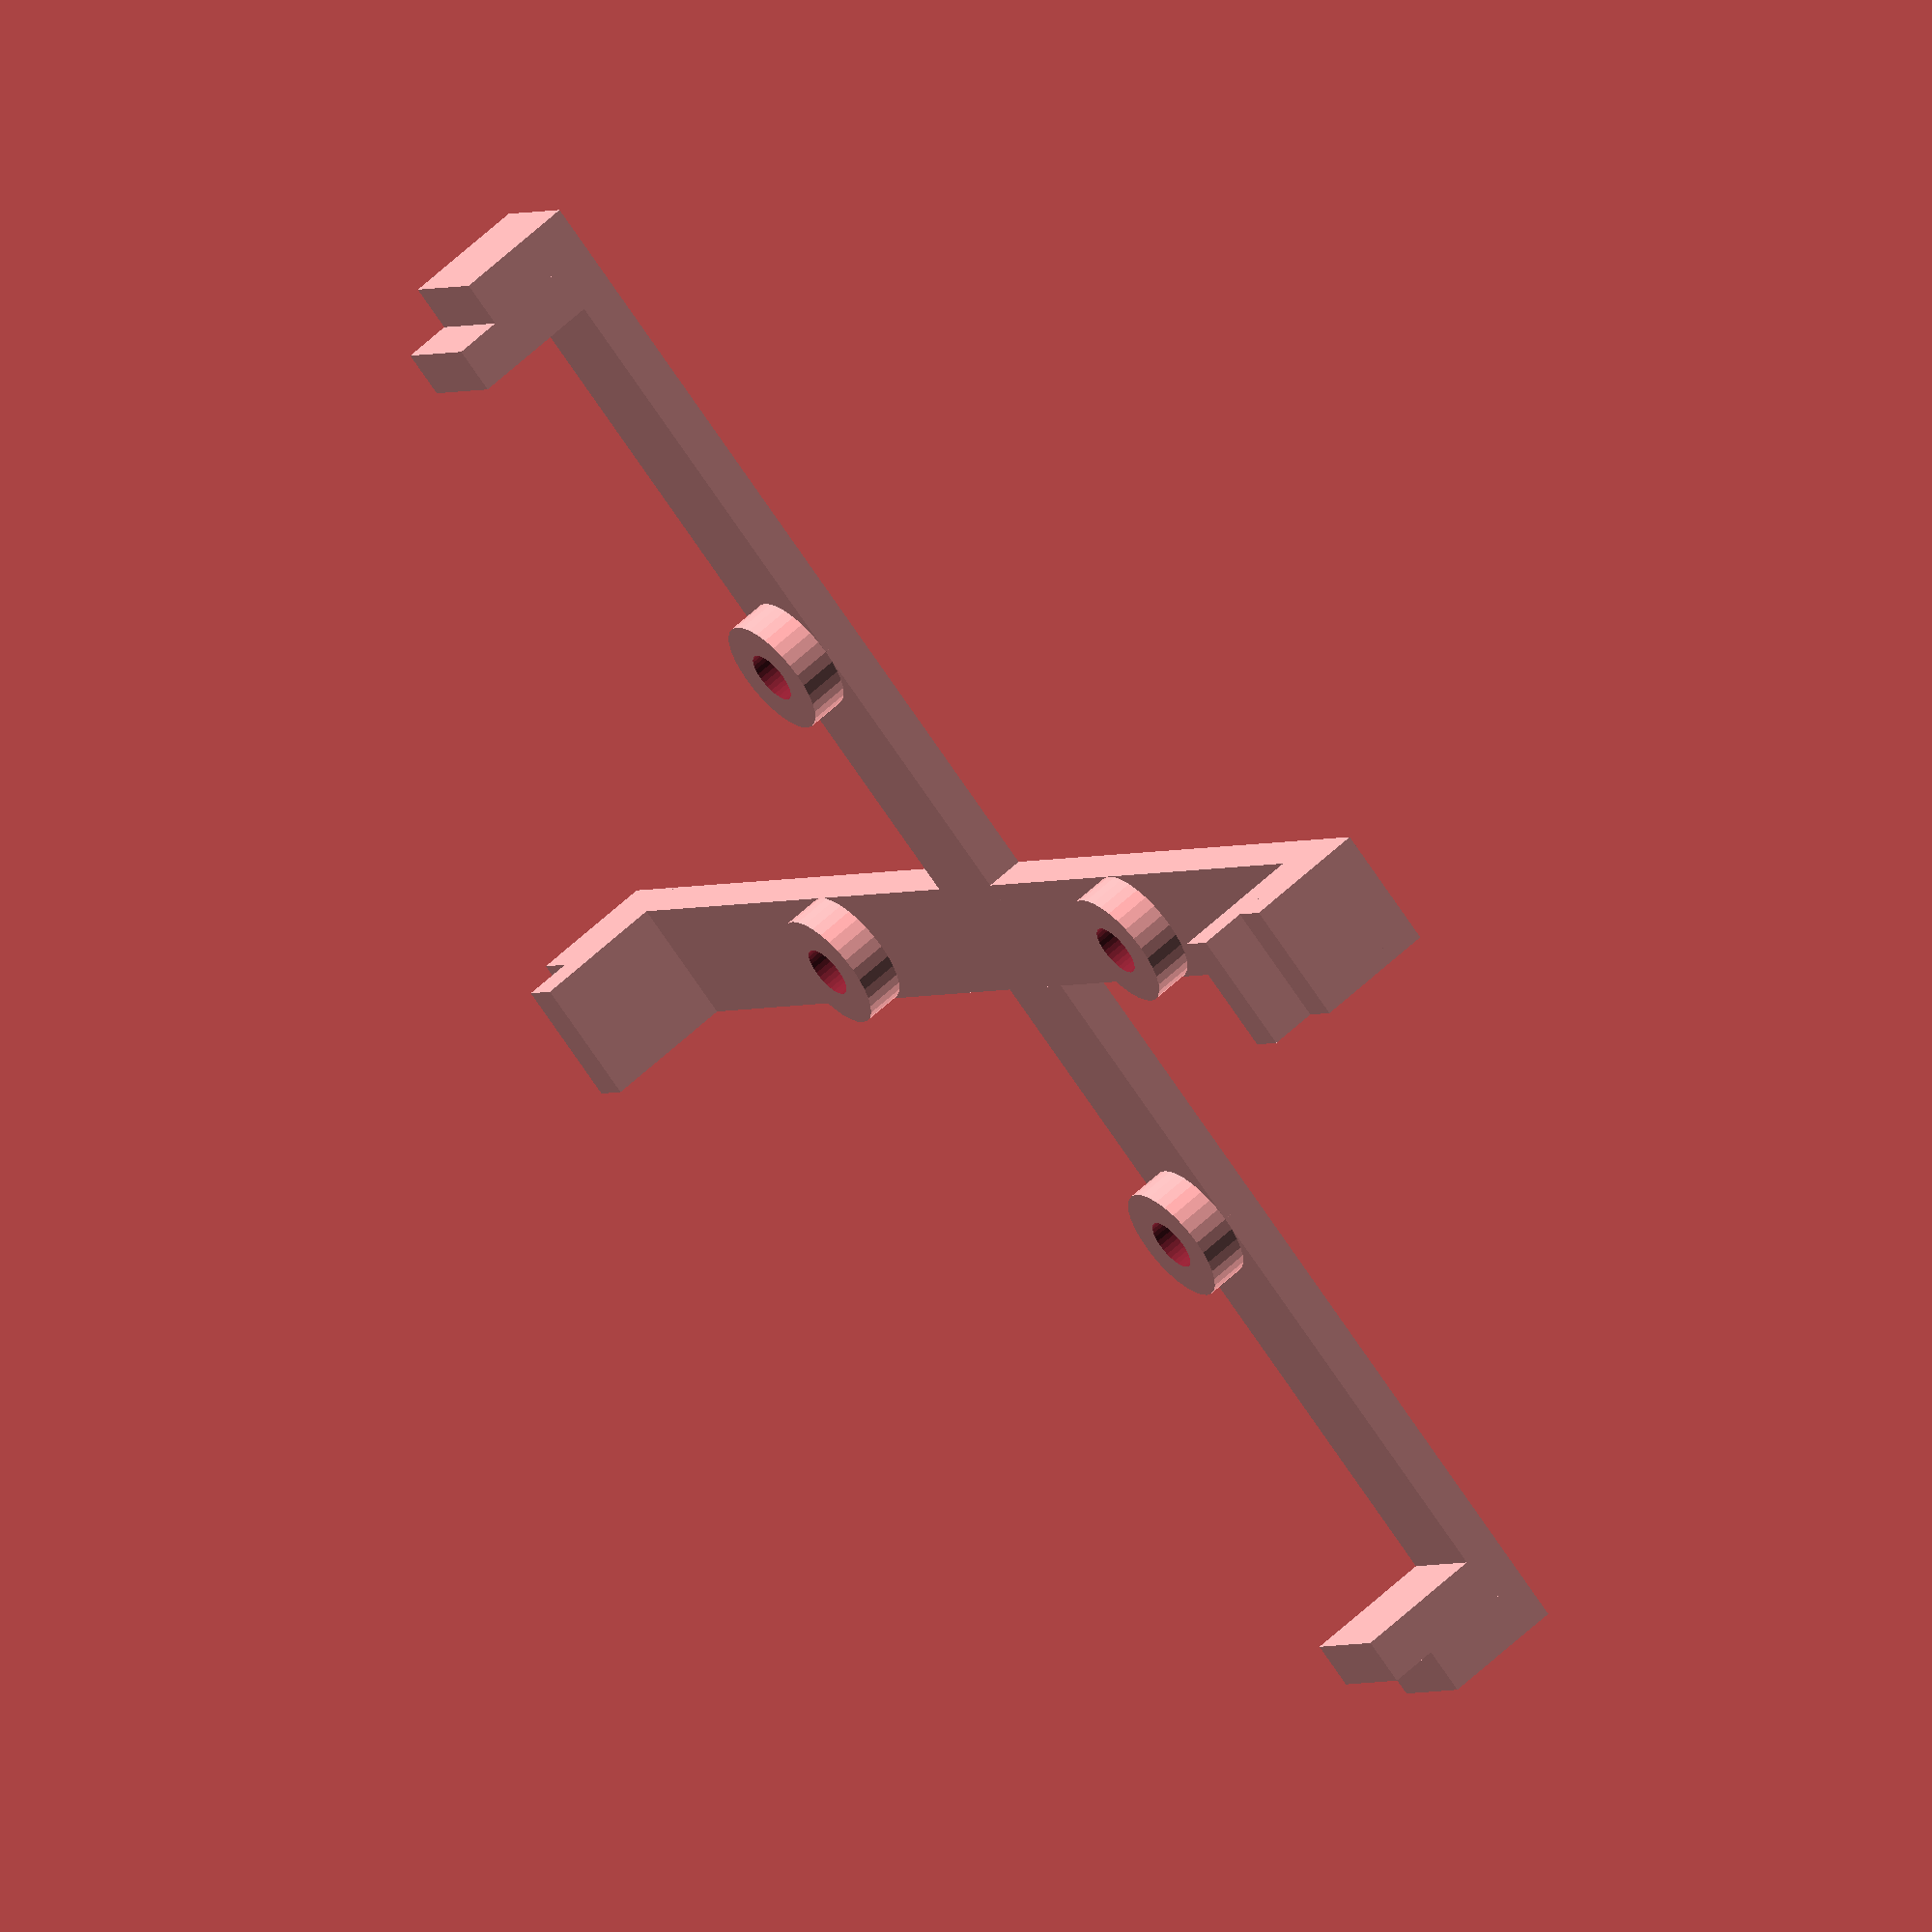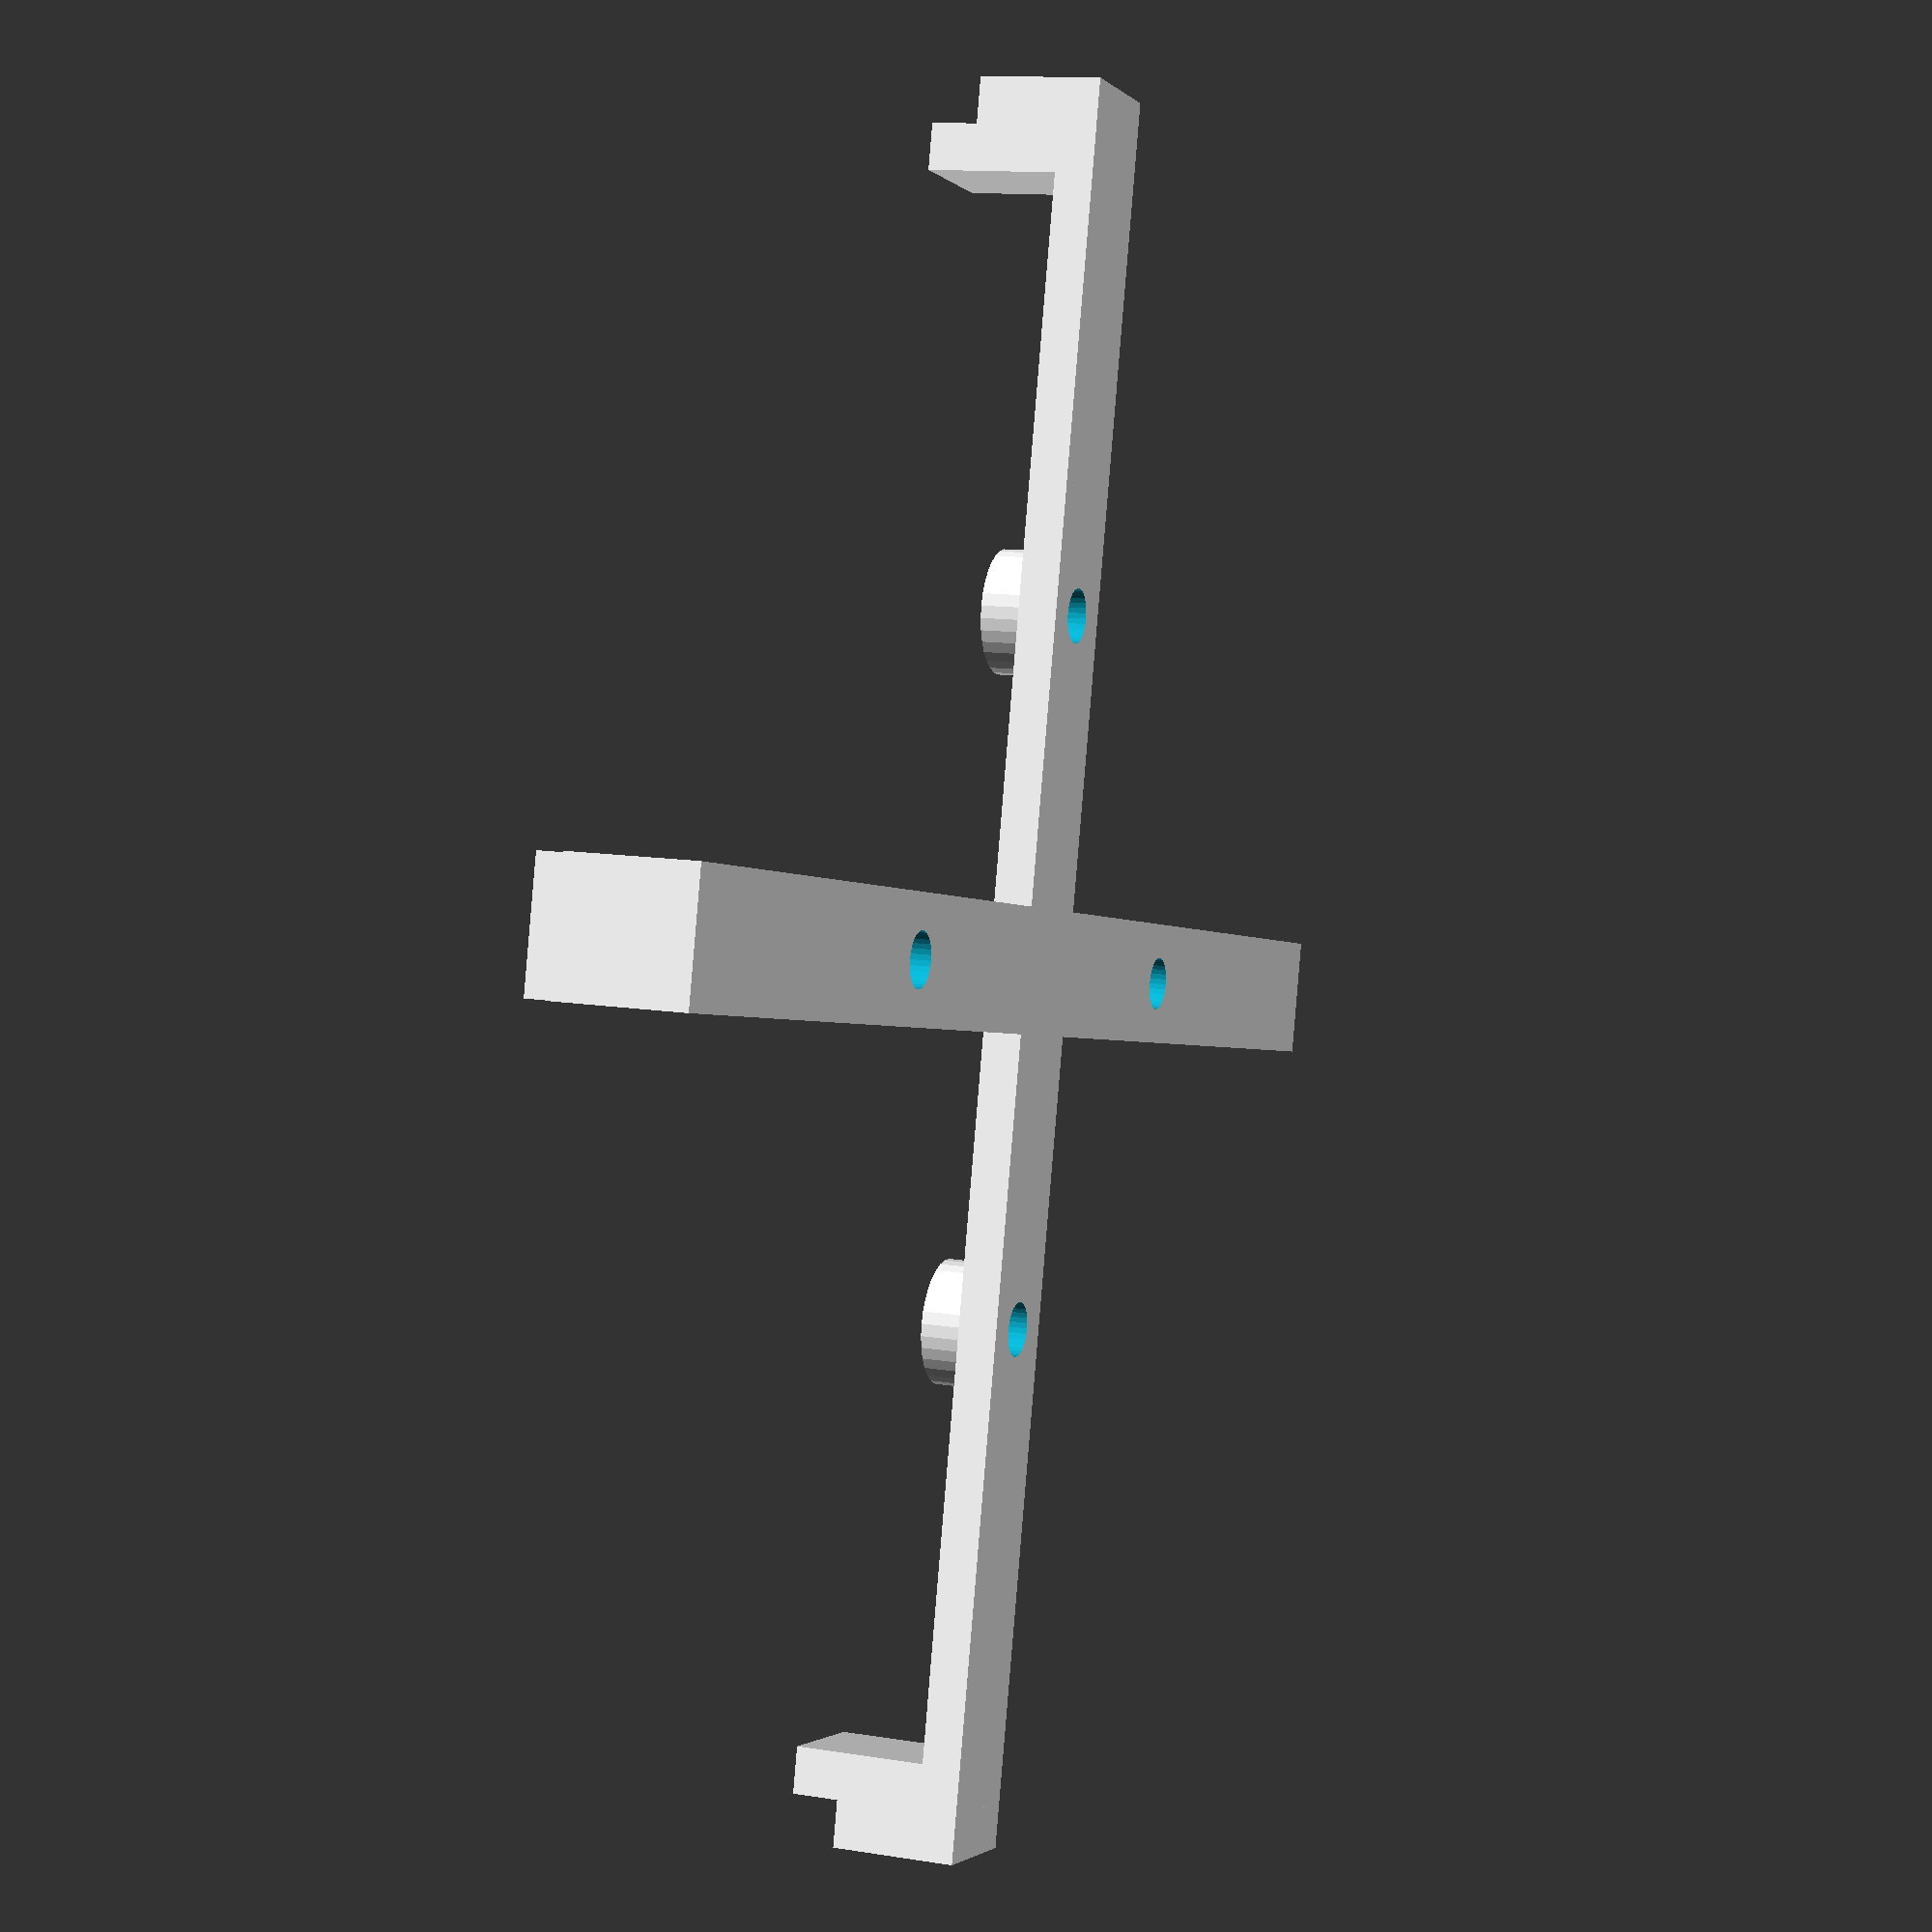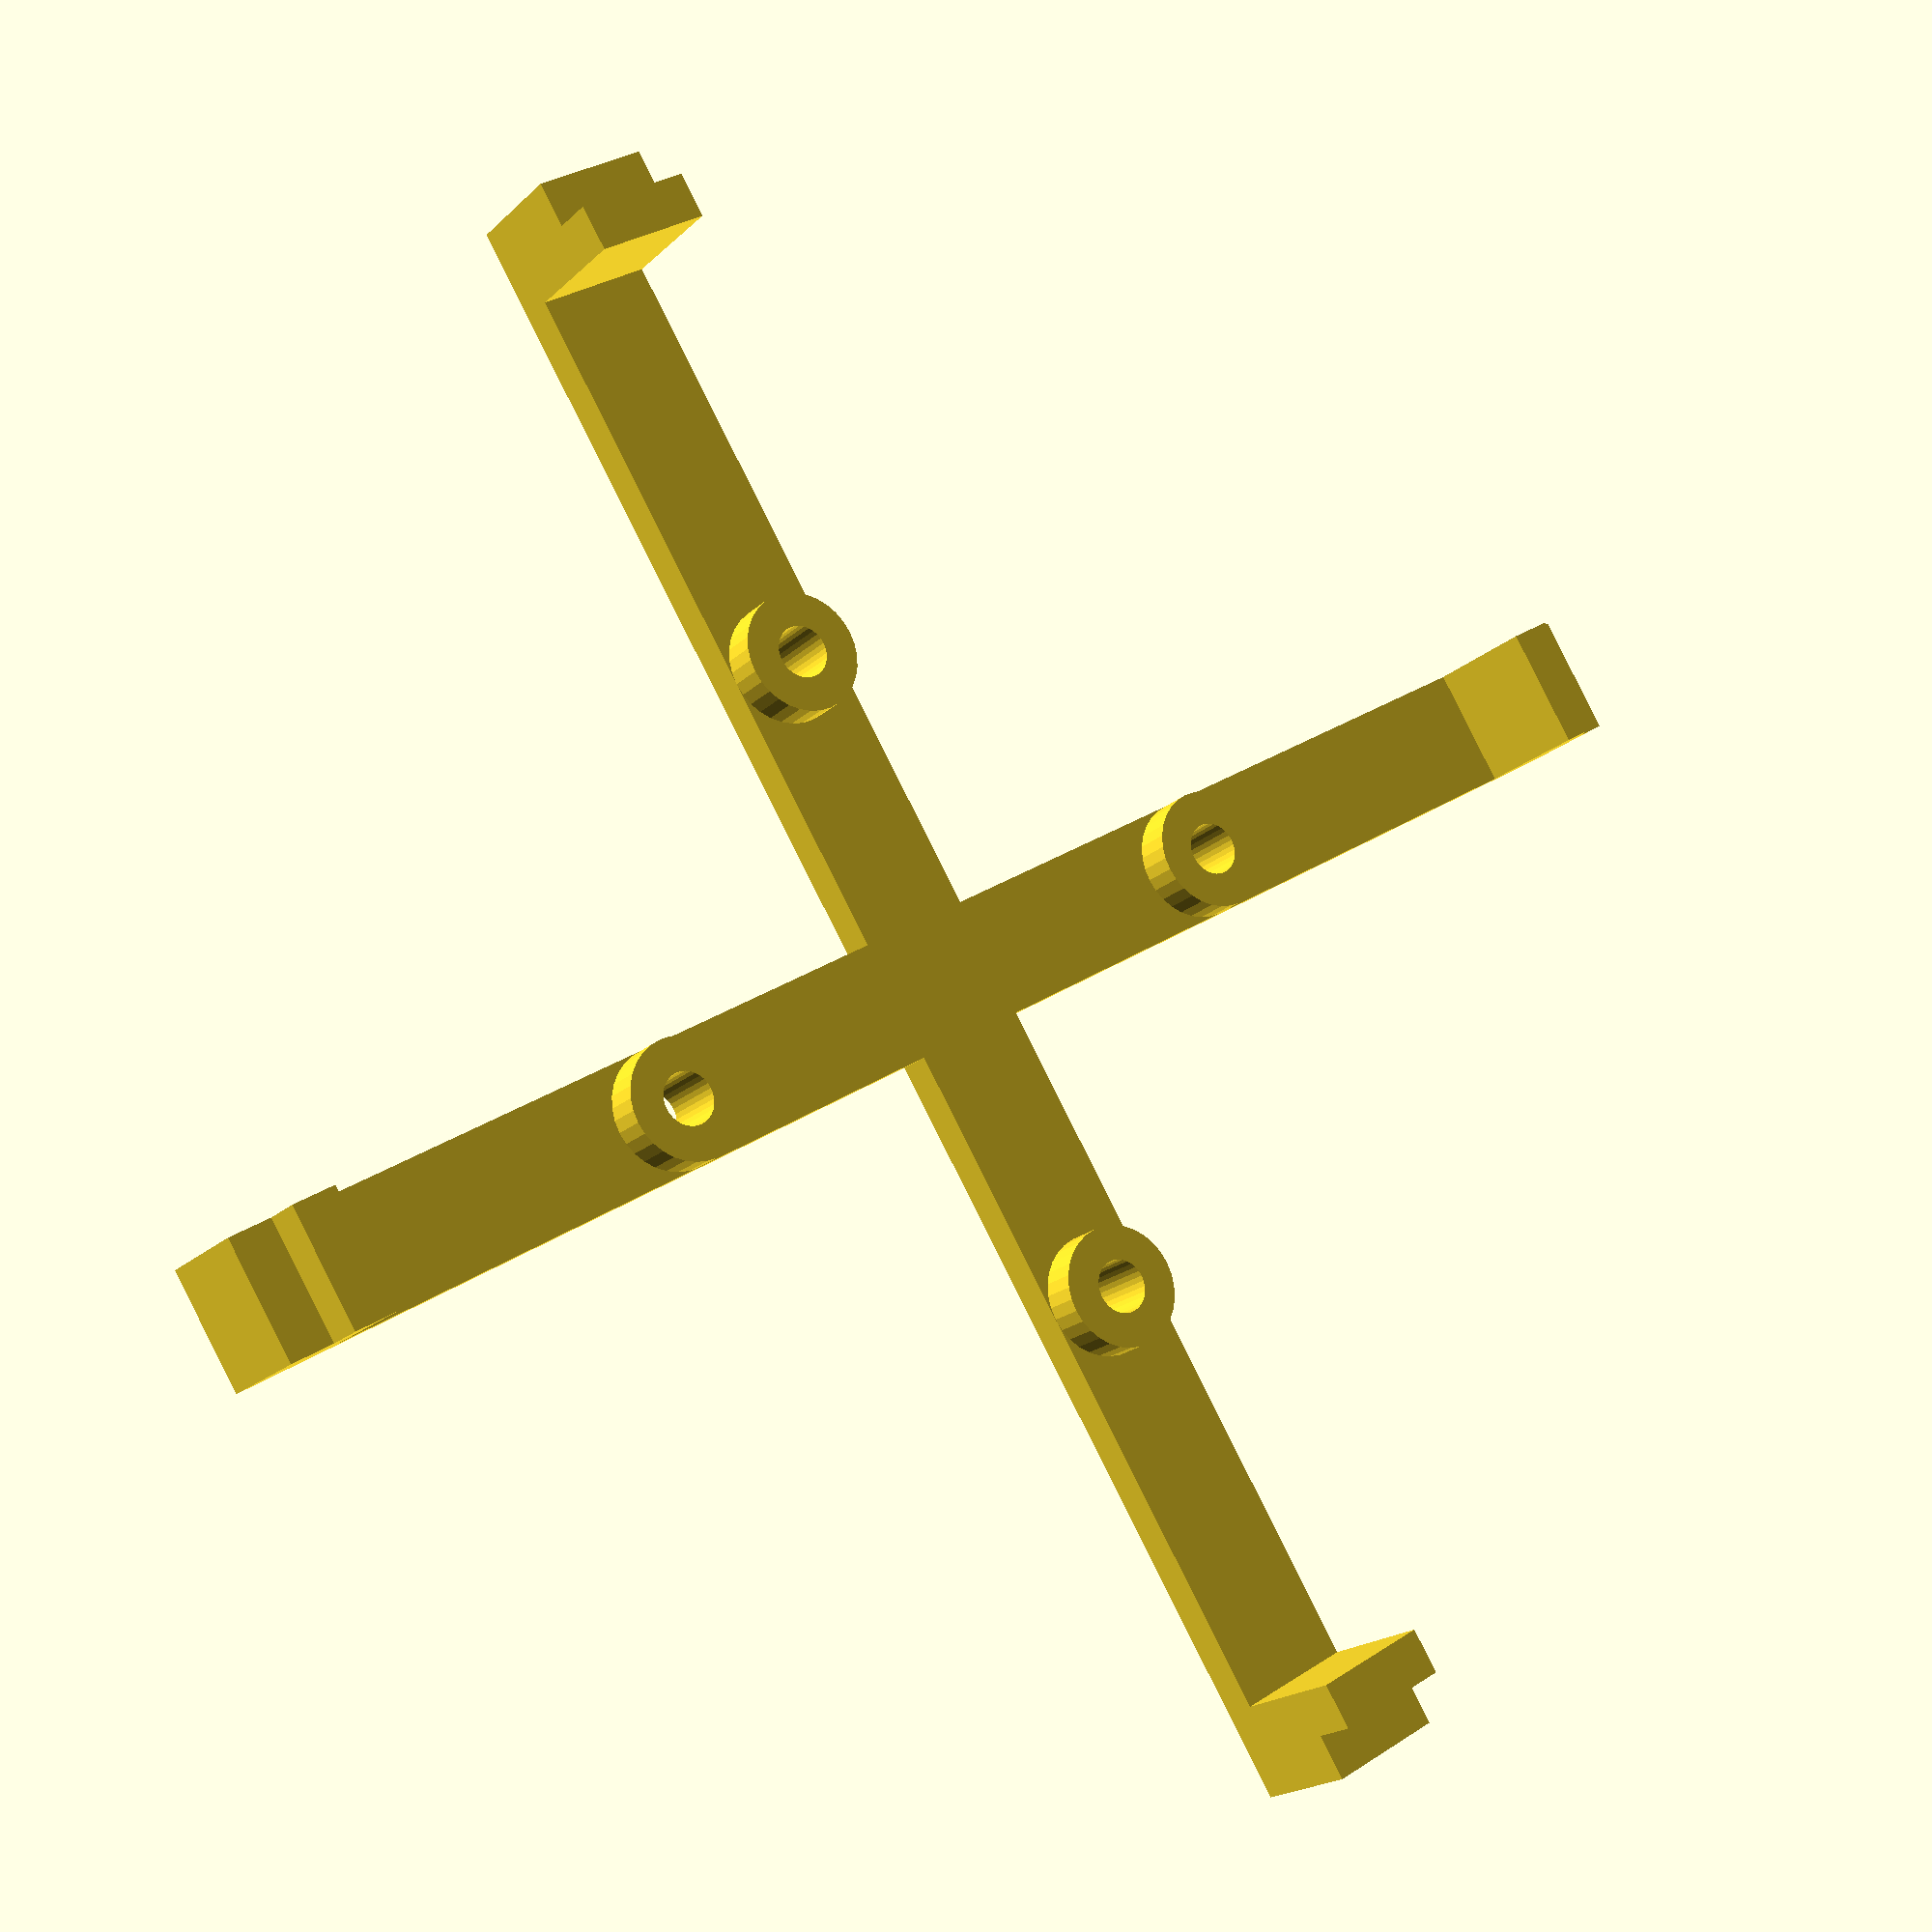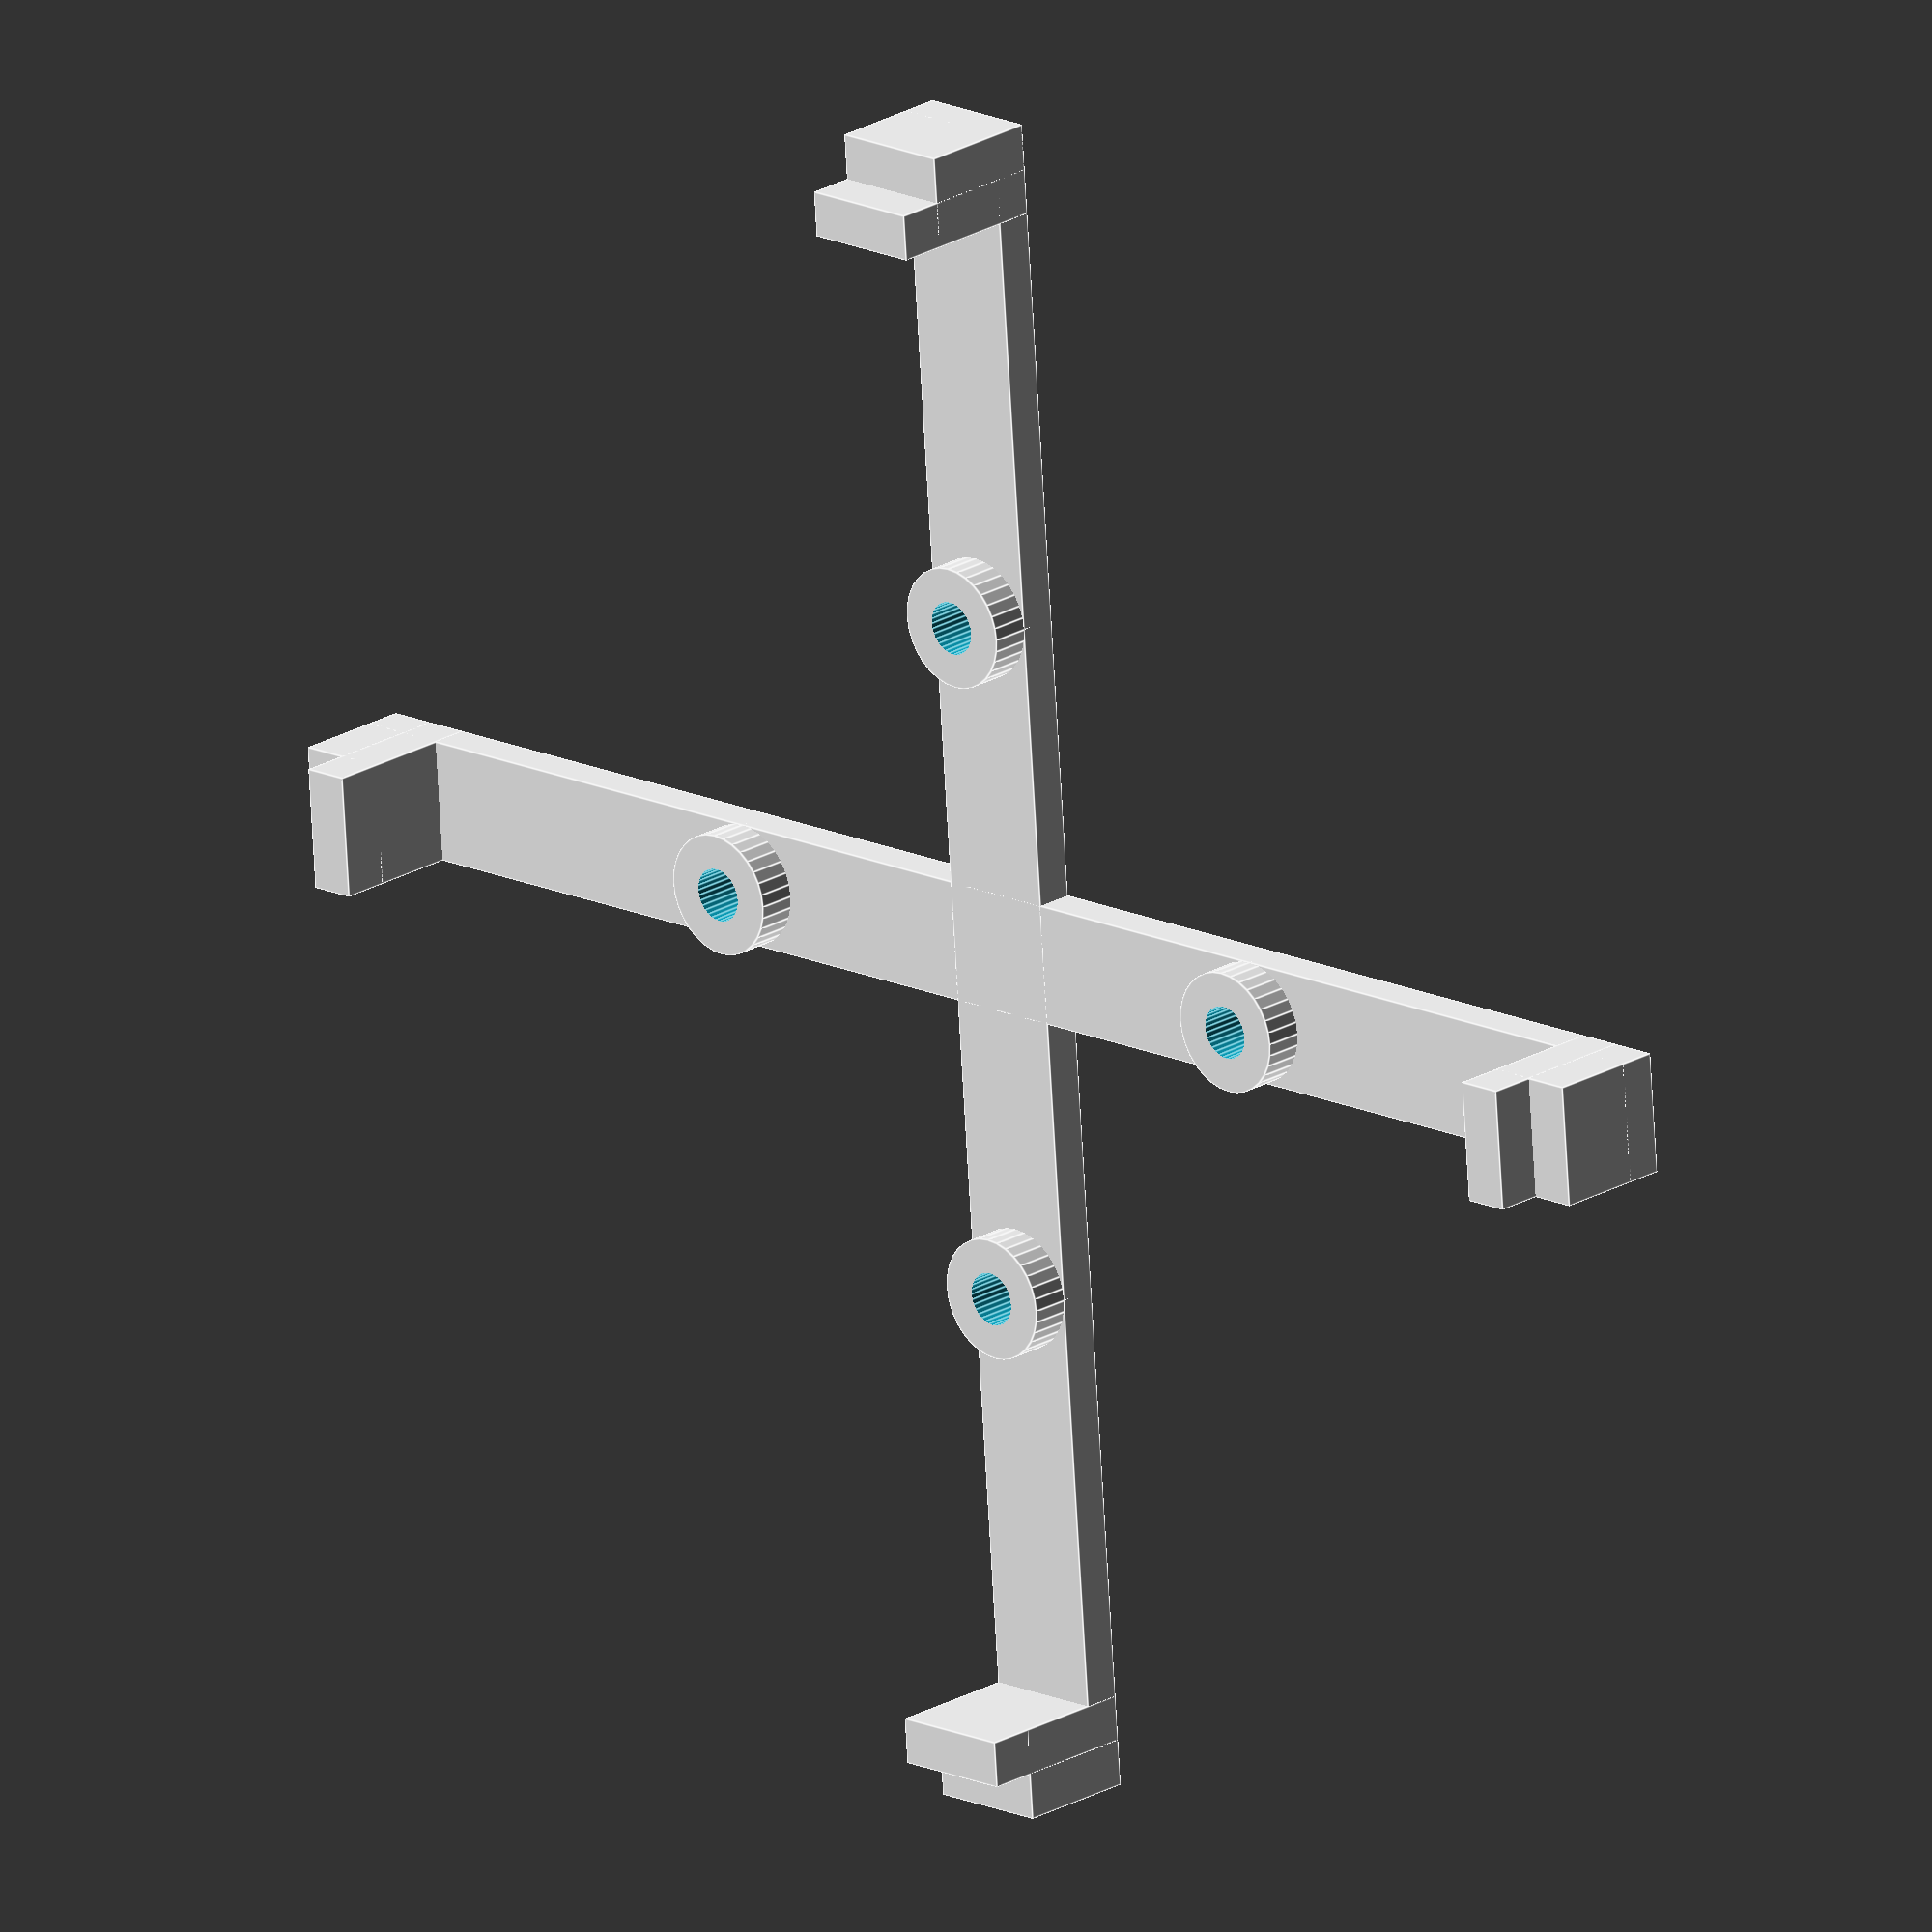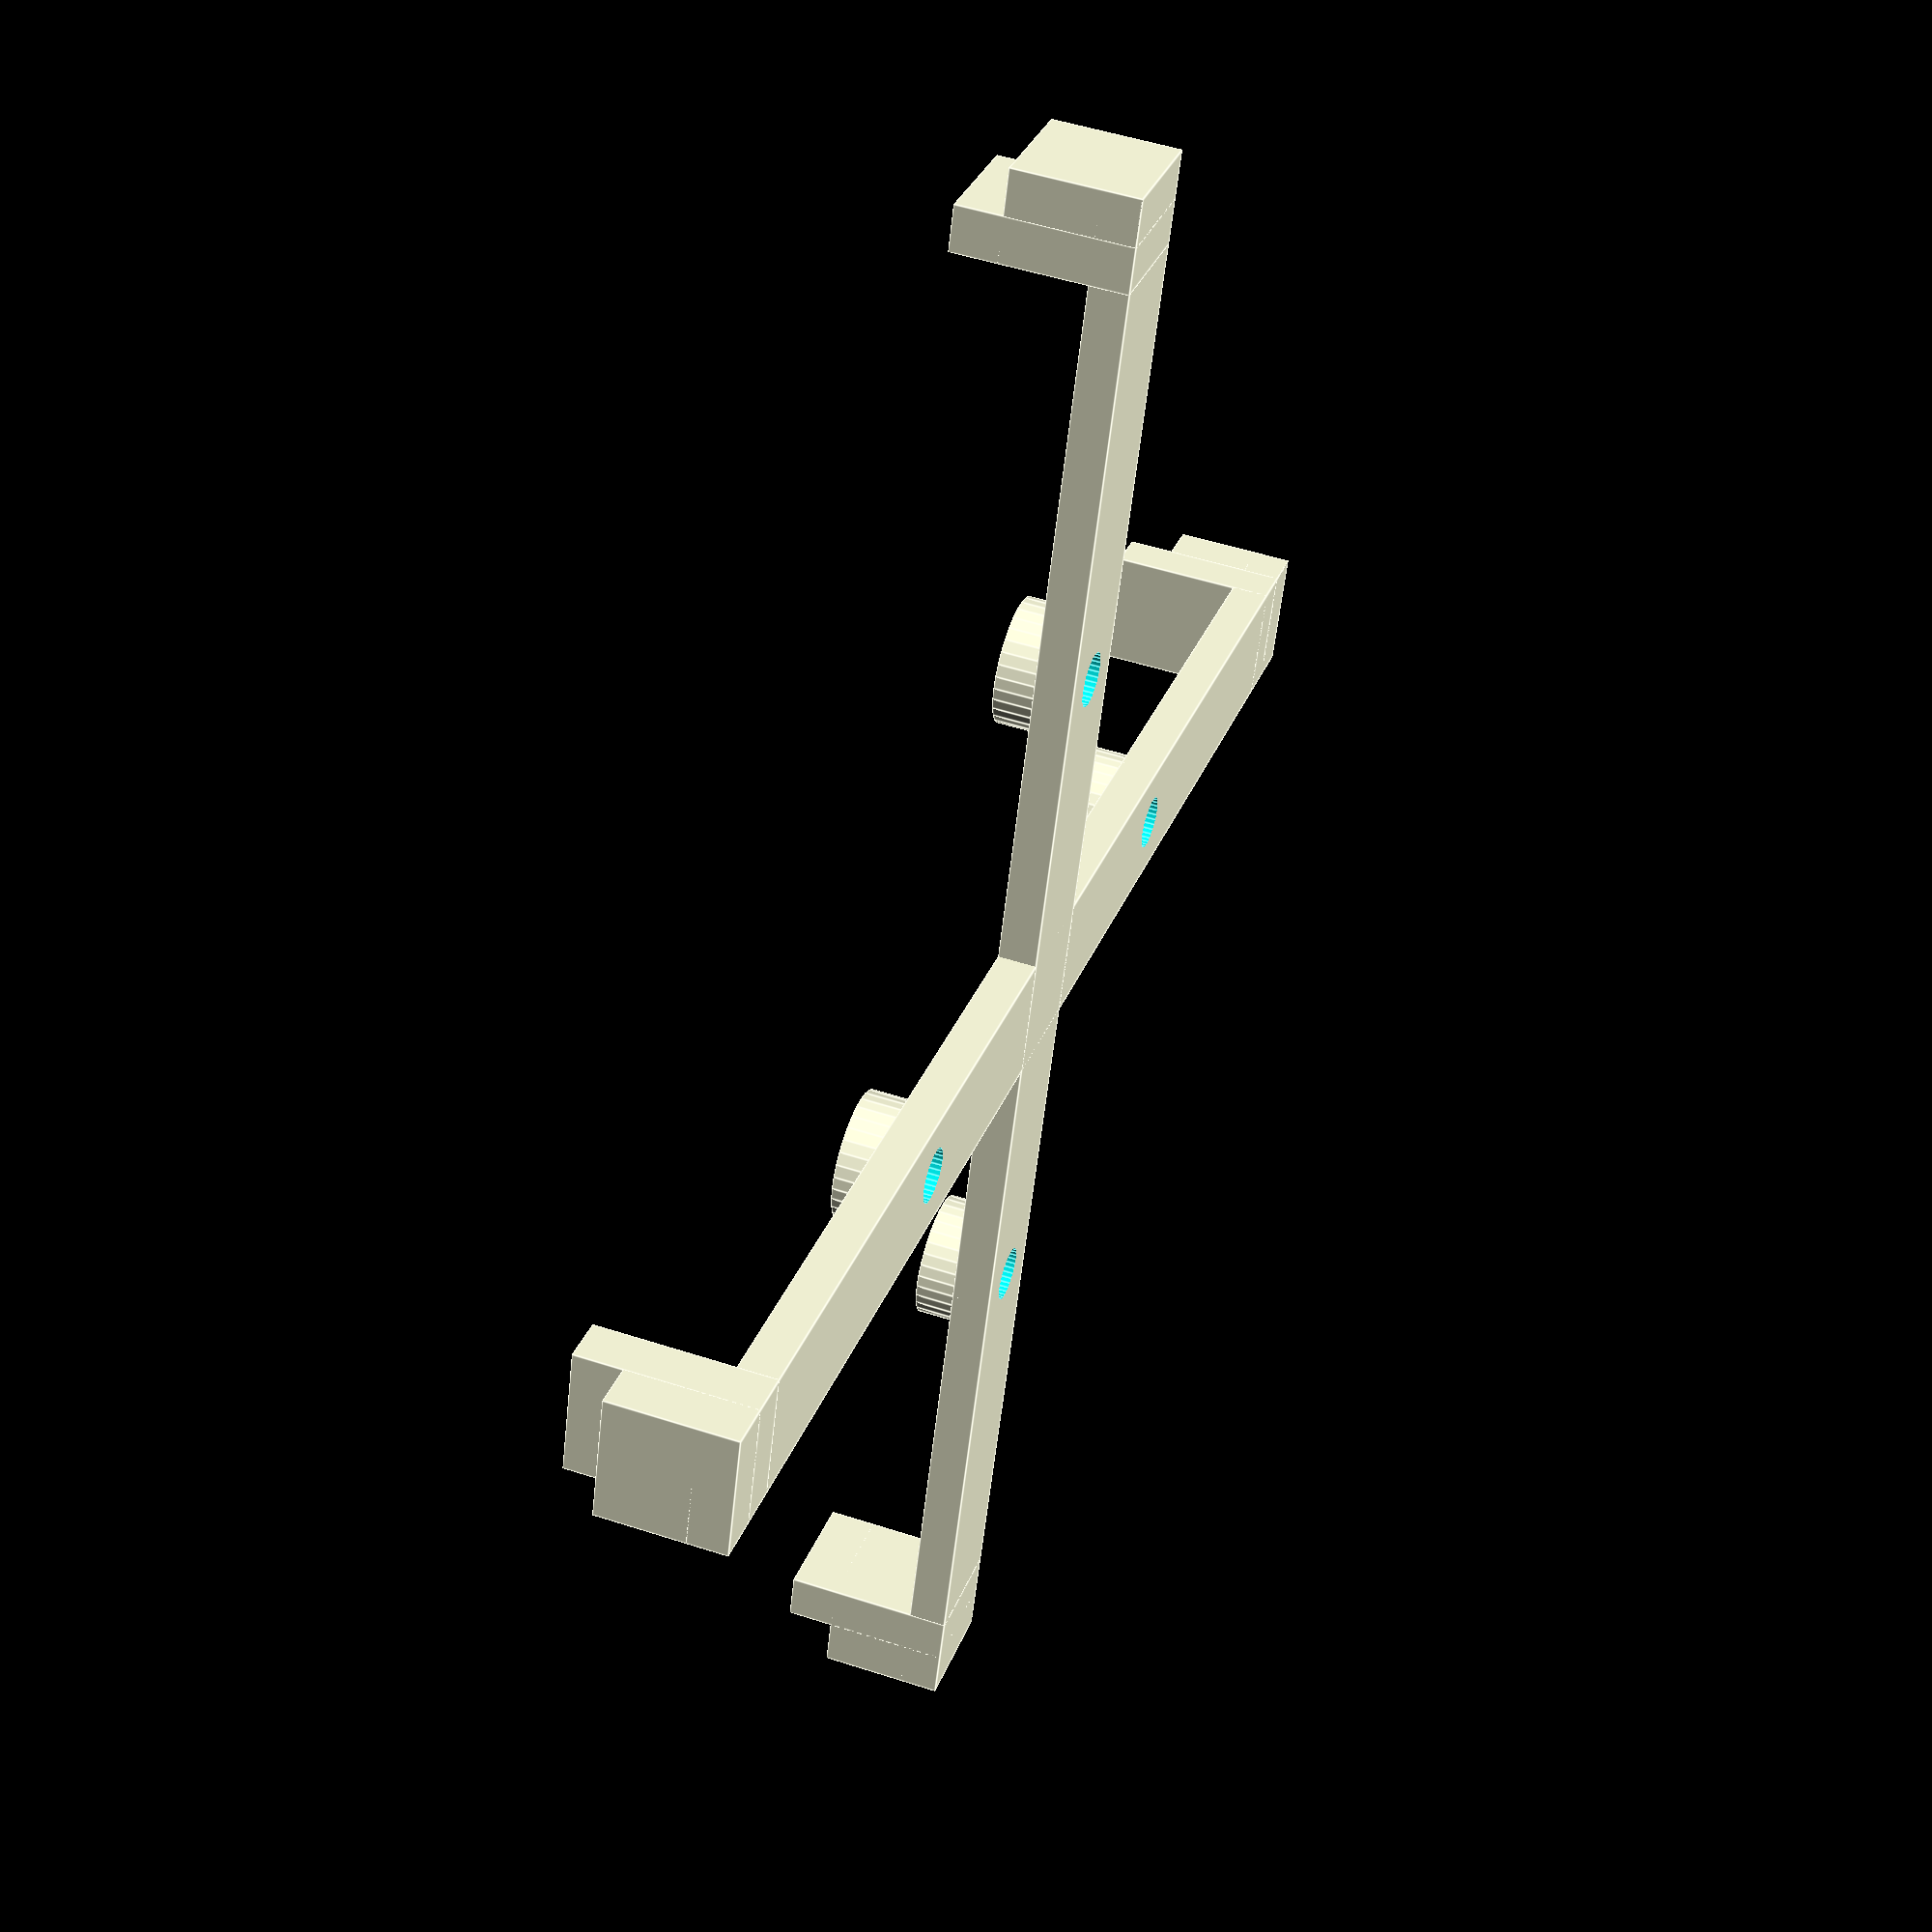
<openscad>

module led5050()
{
    // 5050 SMD LED
    // Body
    color("white")
        difference()
        {
            translate([-2.5,-2.5,0.1])
                    cube([5,5,1.6]);
            translate([-2.7,-2.7,2])        
                rotate([0,0,45])        
                    cube([2,2,1],center=true);
        }

    // Yellow spot    
    translate([0,0,0.701])
        color("yellow")
            cylinder(h=1,r=2,$fn=100);

    // Pin
    color("gray")
        for(i=[-1.6,0,1.6])
            for(j=[-1,1])
            {
                translate([j * 2.2,i,0.1])
                    cube([1,1,0.2],center=true);
                translate([j * 2.6,i,0.4])
                    cube([0.2,1,0.8],center = true);
            }
}

b = 15;
h = 15;
w = 3;

/*
// loudspeaker plate
difference()
{
union()
{
    difference()
    {
        cylinder(h=50,d=160,$fn=100);
        translate([0,0,3])
            cylinder(h=47.001,d=154,$fn=100);
        // assembly holes
        for(i = [[50,50,-1],[-50,50,-1],[50,-50,-1],[-50,-50,-1]])
            translate(i)
                cylinder(h=7,d=3.5,$fn=32);
        // loudspeaker mounting holes
        for(i = [[41,41,-1],[-41,41,-1],[41,-41,-1],[-41,-41,-1]])
            translate(i)
                cylinder(h=7,d=4.5,$fn=32);
        // back plate cutout
        translate([61,-60,3])
            cube([20,120,50]);

        translate([0,0,-0.5])
            cylinder(h=4,d=92,$fn=100);
    }
    // back plate
    translate([58,-51,0])
        cube([3,5,50]);
    translate([59.5,-46,3])
        // Extruded triangle
        rotate(a=[90,-90,-90])
            linear_extrude(height = w, center = true, convexity = 10, twist = 0)
                polygon(points=[[0,0],[h,0],[0,b]], paths=[[0,1,2]]);
    translate([58,46,0])
        cube([3,5,50]);
    translate([58,-51,0])
        cube([3,102,8]);
    translate([59.5,46,3])
        // Extruded triangle
        rotate(a=[90,-90,90])
            linear_extrude(height = w, center = true, convexity = 10, twist = 0)
                polygon(points=[[0,0],[h,0],[0,b]], paths=[[0,1,2]]);

    // cylinder(h=3, d= 20, $fn=100);
    for(i=[0:4])
    {
        difference()
        {
            cylinder(h=3, d=84-i*16, $fn=100);
            translate([0,0,-0.5])
                cylinder(h=4, d=76-i*16, $fn=100);
        }
    }
    for(i=[0:7])
        rotate([0,0,i*45])
            translate([-2,6,0])
                cube([4,40,3]);
}
translate([56,-44,10])
    rotate(a=[0,90,0])
        cylinder(h=7,d=2.5,$fn=100);
translate([56,44,10])
    rotate(a=[0,90,0])
        cylinder(h=7,d=2.5,$fn=100);
}
*/


difference()
{
    union()
    {
        for(i=[0:1])
            rotate([0,0,45+i*90])
            {
                translate([-4,-56,0])
                    cube([8,112,2.5]);
                translate([-4,50,0])
                {
                    cube([8,6,8]);
                    cube([8,3,11]);
                }
                translate([-4,-56,0])
                    cube([8,6,8]);
                translate([-4,-53,0])
                    cube([8,3,11]);
            }
        for(i = [[16,16,2],[-16,16,2],[16,-16,2],[-16,-16,2]])
            translate(i)
                cylinder(h=3,d=8,$fn=32);
    }   
    // light mounting holes
    for(i = [[16,16,-1],[-16,16,-1],[16,-16,-1],[-16,-16,-1]])
        translate(i)
            cylinder(h=7,d=3.5,$fn=32);
}






/*
// top plate
difference()
{
union()
{
    difference()
    {
        cylinder(h=35,d=160,$fn=100);
        translate([0,0,3])
            cylinder(h=47.001,d=154,$fn=100);
        // assembly holes
        for(i = [[50,50,-1],[-50,50,-1],[50,-50,-1],[-50,-50,-1]])
            translate(i)
                cylinder(h=7,d=3.5,$fn=32);
        // back plate cutout
        translate([61,-60,3])
            cube([20,120,50]);

        translate([0,0,-0.5])
            cylinder(h=4,d=82,$fn=100);
    }
    // back plate
    translate([58,-51,0])
        cube([3,5,35]);
    translate([59.5,-46,3])
        // Extruded triangle
        rotate(a=[90,-90,-90])
            linear_extrude(height = w, center = true, convexity = 10, twist = 0)
                polygon(points=[[0,0],[h,0],[0,b]], paths=[[0,1,2]]);
    translate([58,46,0])
        cube([3,5,35]);
    translate([58,-51,0])
        cube([3,102,8]);
    translate([59.5,46,3])
        // Extruded triangle
        rotate(a=[90,-90,90])
            linear_extrude(height = w, center = true, convexity = 10, twist = 0)
                polygon(points=[[0,0],[h,0],[0,b]], paths=[[0,1,2]]);

    difference()
    {
        for(i=[0:1])
            rotate([0,0,45+i*90])
                translate([-6,-45,0])
                    cube([12,90,3]);
        // light mounting holes
        for(i = [[16,16,-1],[-16,16,-1],[16,-16,-1],[-16,-16,-1]])
            translate(i)
                cylinder(h=7,d=3.5,$fn=32);
    }


}
translate([56,-44,10])
    rotate(a=[0,90,0])
        cylinder(h=7,d=2.5,$fn=100);
translate([56,44,10])
    rotate(a=[0,90,0])
        cylinder(h=7,d=2.5,$fn=100);
}
*/

/*
// PSU plate
difference()
{
    union()
    {
        difference()
        {
            cylinder(h=50,d=160,$fn=100);
            translate([0,0,3])
                cylinder(h=47.001,d=154,$fn=100);
            // assembly holes
            for(i = [[50,50,-1],[-50,50,-1],[50,-50,-1],[-50,-50,-1]])
                translate(i)
                    cylinder(h=7,d=3.5,$fn=32);
            // bottom hole
            translate([0,0,-0.5])
                cylinder(h=4,d=130,$fn=100);
        }
        // back bottom support
        translate([46,-48,0])
            cube([15,96,3]);
        
        // back plate
        translate([58,-51,0])
            cube([3,5,50]);
        translate([58,46,0])
            cube([3,5,50]);
        
        // PSU holding cross
        rotate([0,0,5])
        {
            difference()
            {
                union()
                {
                    for(i=[0:1])
                        rotate([0,0,i*90])
                            translate([-7.5,-70,0])
                                cube([15,140,3]);
                    translate([-26,3,0])
                        cylinder(h=8,d=9,$fn=100);
                    translate([29,3,0])
                        cylinder(h=8,d=9,$fn=100);
                    
                    translate([0,40,0])
                        cylinder(h=8,d=9,$fn=100);
                    translate([0,-40,0])
                        cylinder(h=8,d=9,$fn=100);
                }
            translate([-26,3,-0.001])
                cylinder(h=8.002,d=3.5,$fn=20);
            translate([29,3,-0.001])
                cylinder(h=8.002,d=3.5,$fn=20);
            }
       }
    }
    // back plate cutout
    translate([61,-60,-0.001])
        cube([20,120,50.002]);
}
*/


/*
// PSU
rotate([0,0,5])
    difference()
    {
            translate([-50,-49,8])
                color("gray")
                    cube([100,98,37]);
        translate([-26,3,7.5])
            cylinder(h=40,d=3,$fn=20);
        translate([29,3,7.5])
            cylinder(h=40,d=3,$fn=20);
    }
*/

/*
// bottom ring
difference()
{
    union()
    {
        cylinder(h=3,d=160,$fn=100);
        for(i = [[50,50,3],[-50,50,3],[50,-50,3],[-50,-50,3]])
            translate(i)
                cylinder(h=10,d=13.5,$fn=32);
    }
    // assembly holes
    for(i = [[50,50,-1],[-50,50,-1],[50,-50,-1],[-50,-50,-1]])
        translate(i)
            cylinder(h=15,d=3.5,$fn=32);
    for(i = [[50,50,8],[-50,50,8],[50,-50,8],[-50,-50,8]])
        translate(i)
            cylinder(h=15,d=8,$fn=32);
    // bottom hole
    translate([0,0,-0.5])
        cylinder(h=4,d=128,$fn=100);
}
*/


/*
translate([0,0,200])
{
// Holder ring
difference()
{
    cylinder(h=5,d=160,$fn=100);
    translate([0,0,-0.001])
    cylinder(h=111, d1=114, d2=80, $fn=100);
    for(i = [[50,50,-1],[-50,50,-1],[50,-50,-1],[-50,-50,-1]])
        translate(i)
            cylinder(h=7,d=3.5,$fn=100);
}



// Transparent hull
color("azure",0.5)
    %difference()
    {
        cylinder(h=111,d1=114, d2=80,$fn=100);
        translate([0,0,-0.001])
            cylinder(h=96,d1=104, d2=70,$fn=100);
        cube([150,150,150]);
    }
    
// Top and bottom boards
color("green")
{
    cylinder(h=1.6,d=90,$fn=100);
    translate([0,0,92])
        cylinder(h=1.6,d=60,$fn=100);
}

// Neopixel light panels
 for(i=[0:22.5:350])
    rotate([0,0,i])
        translate([-46,0,0])
            rotate([0,-81,0])
                translate([0,-6,0])
                {
                     color("green")
                        cube([95,12,1.6]);
                     for(j=[9:8.5:90])
                         translate([j,6,1.6])
                            rotate([0,0,90])
                                led5050();
                }
}
*/
</openscad>
<views>
elev=299.4 azim=170.8 roll=46.2 proj=o view=wireframe
elev=167.7 azim=121.5 roll=69.2 proj=p view=wireframe
elev=199.1 azim=103.6 roll=210.5 proj=p view=wireframe
elev=337.6 azim=310.5 roll=44.4 proj=o view=edges
elev=309.0 azim=116.1 roll=109.5 proj=p view=edges
</views>
